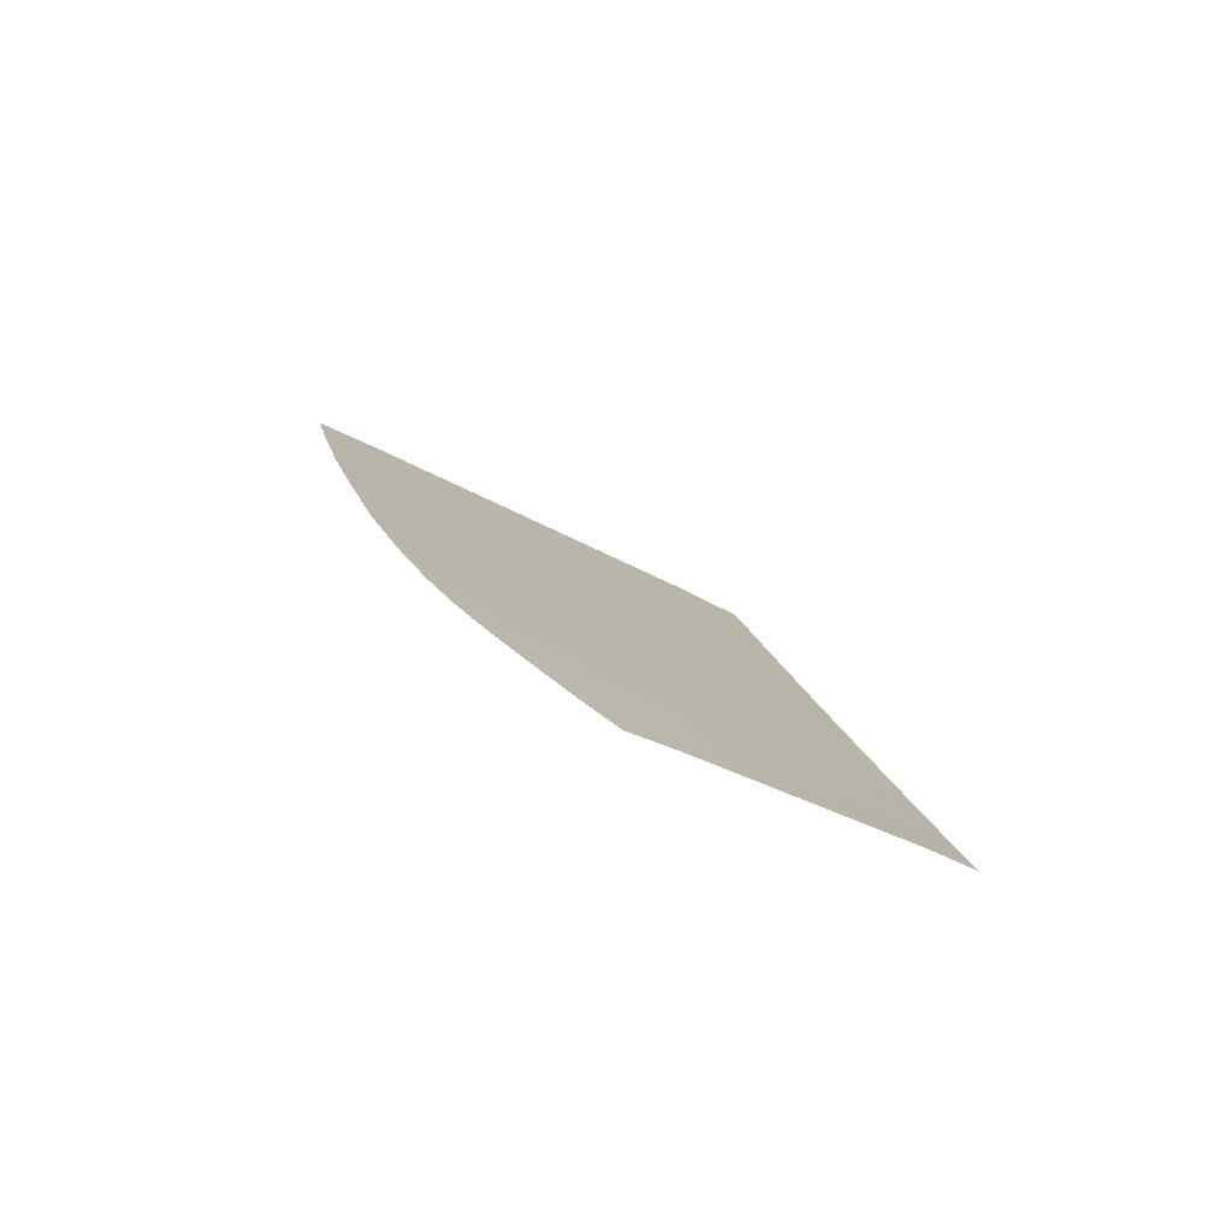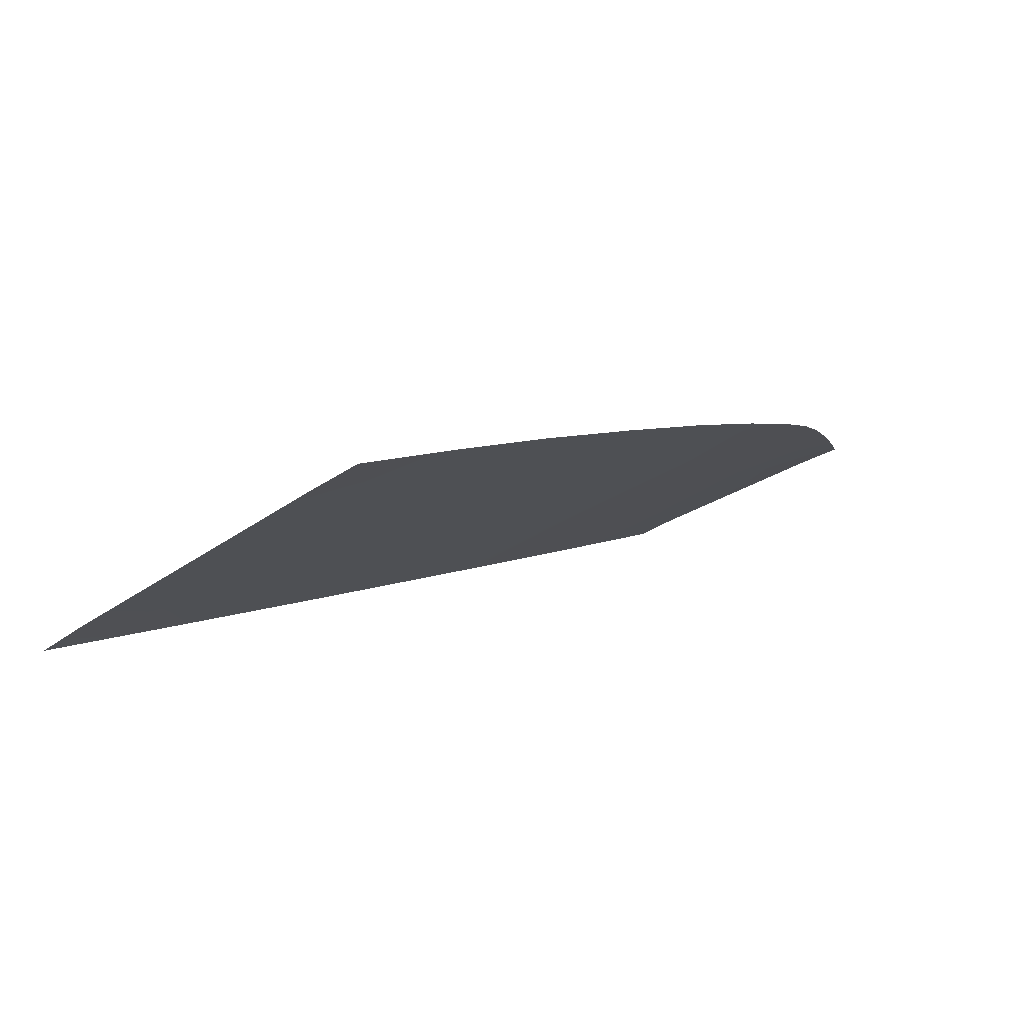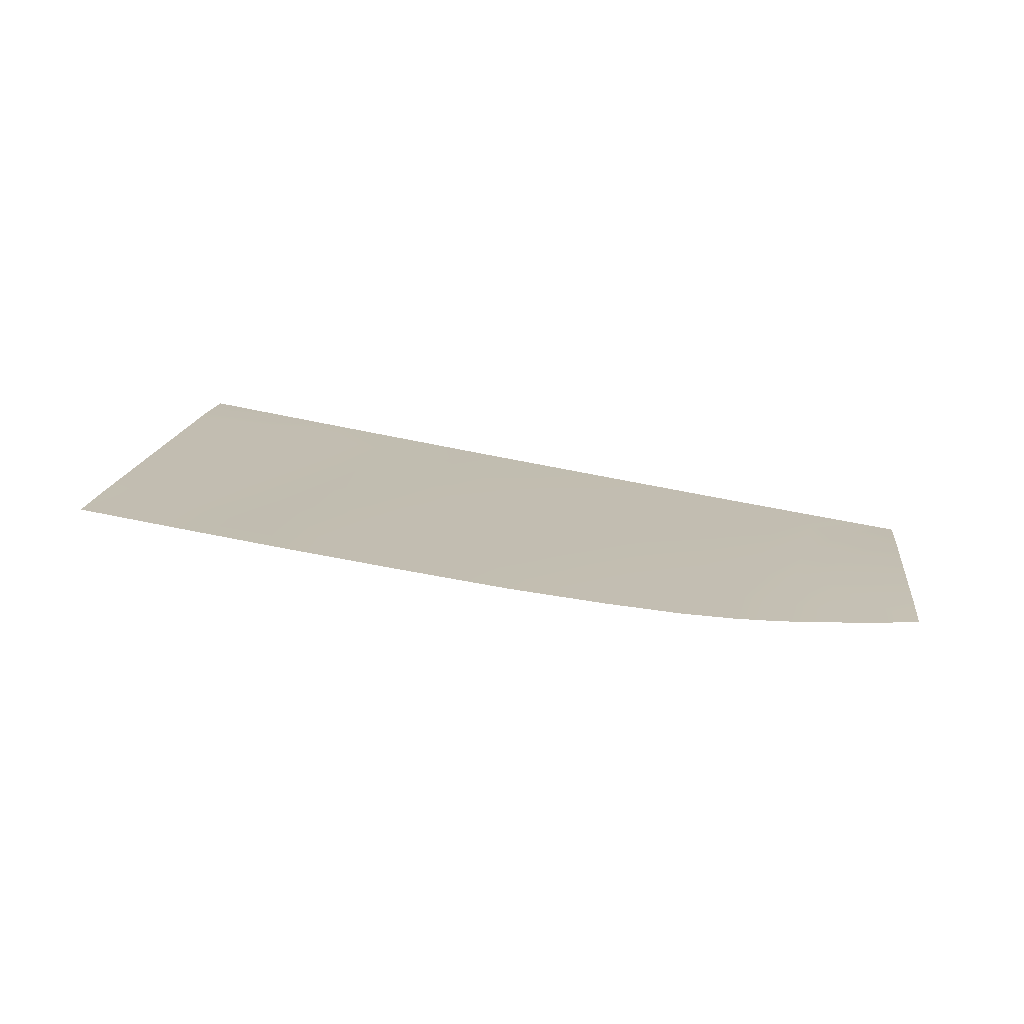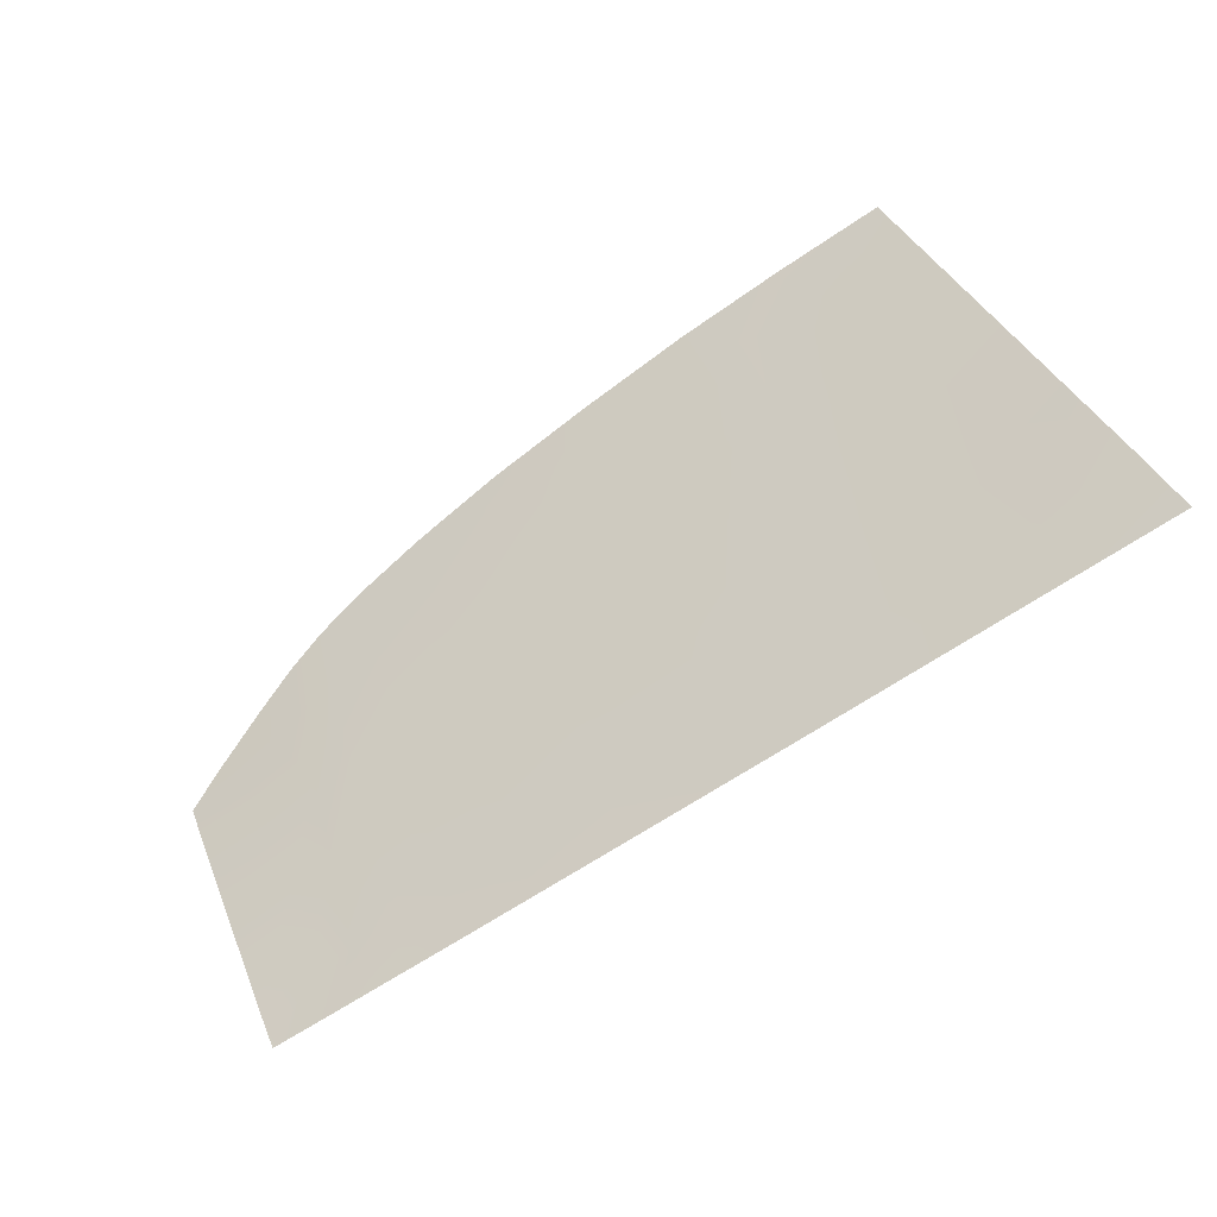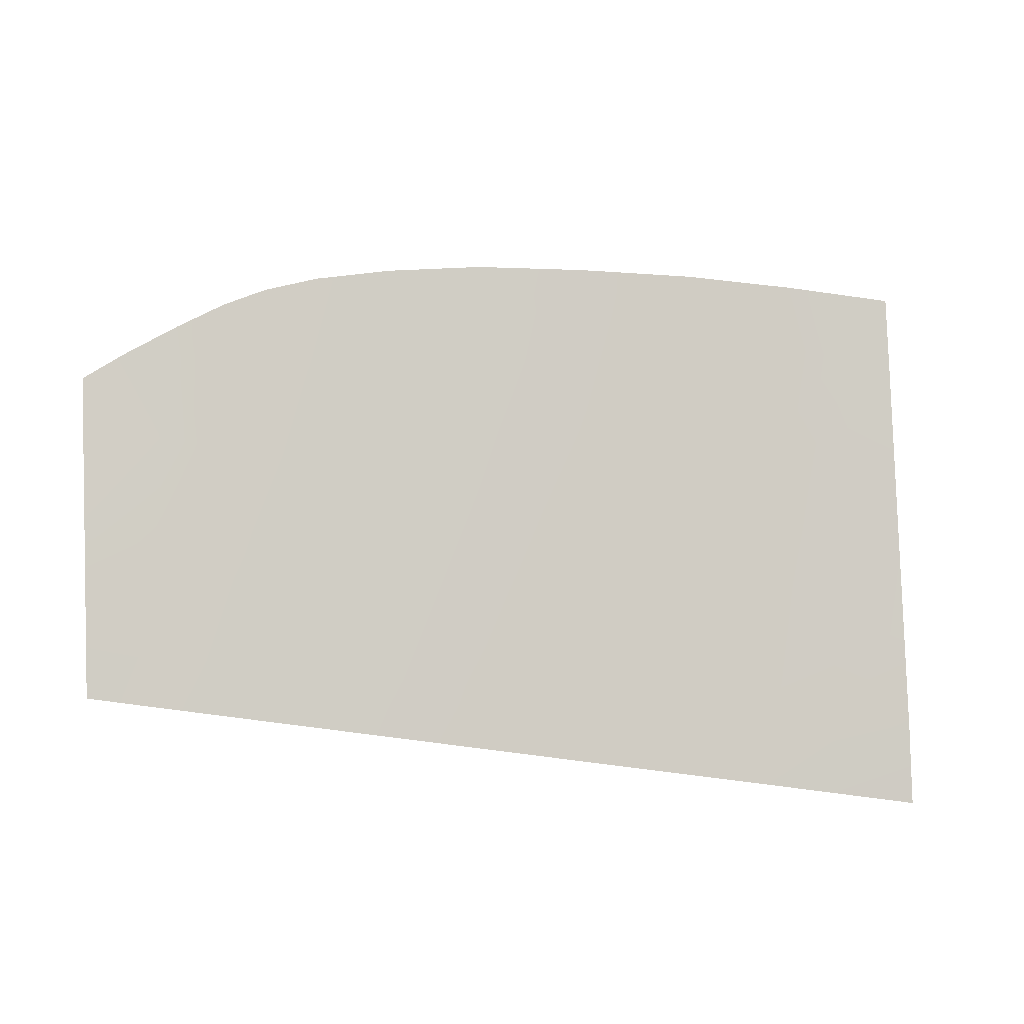
<metadata>
{"format":"obj","ext":"obj","renderer":"f3d","projection":"perspective","resolution":1024,"background":"white","views":[{"elev":14.5,"azim":-102.2,"up":"+Z"},{"elev":10.7,"azim":138.1,"up":"+Z"},{"elev":42.8,"azim":-165.6,"up":"+Z"},{"elev":-73.7,"azim":34.3,"up":"+Y"},{"elev":-33.7,"azim":-9.4,"up":"+Y"}]}
</metadata>
<code>
v  -106.9 71.52 -74.72
v  -107 68.71 -76.16
v  -111.7 68.77 -76.32
v  -107 61.88 -79.65
v  -115.2 66.5 -77.6
v  -114.7 62.28 -79.57
v  -48.41 74.42 -72.1
v  -48.35 79.78 -69.24
v  -43.07 74.17 -72.16
v  -38.44 79.54 -69.36
v  -37.72 73.92 -72.22
v  -53.81 74.66 -72.02
v  -58.5 79.82 -69.29
v  -69.36 75.38 -71.83
v  -68.98 79.49 -69.64
v  -59.22 74.9 -71.93
v  -79.08 75.85 -71.78
v  -79 78.92 -70.16
v  -87.65 76.27 -71.74
v  -94.38 76.6 -71.72
v  -87.64 77.85 -70.91
v  -94.58 61.22 -79.75
v  -99.34 61.47 -79.68
v  -94.48 68.91 -75.73
v  -99.22 68.93 -75.8
v  -103.1 61.66 -79.65
v  -103 68.78 -75.98
v  -48.5 66.65 -76.25
v  -42.6 66.36 -76.31
v  -48.59 58.88 -80.39
v  -42.13 58.54 -80.45
v  -61.47 59.52 -80.17
v  -60.34 67.21 -76.05
v  -55.03 59.2 -80.28
v  -54.42 66.93 -76.15
v  -70.76 60 -80.04
v  -70.06 67.69 -75.93
v  -79.48 60.45 -79.94
v  -79.28 68.15 -75.86
v  -87.72 68.57 -75.79
v  -87.8 60.87 -79.83
v  -48.68 50.87 -84.67
v  -41.66 50.6 -84.67
v  -48.77 42.85 -88.95
v  -41.19 42.66 -88.88
v  -63.86 43.17 -88.94
v  -62.66 51.35 -84.56
v  -56.31 43.01 -88.95
v  -55.67 51.11 -84.61
v  -72.28 43.34 -88.92
v  -71.52 51.67 -84.48
v  -79.91 43.49 -88.91
v  -79.69 51.97 -84.42
v  -87.88 52.26 -84.35
v  -87.96 43.65 -88.88
v  -94.69 52.5 -84.3
v  -94.8 43.78 -88.85
v  -99.49 52.67 -84.25
v  -99.64 43.87 -88.82
v  -103.3 52.8 -84.22
v  -103.4 43.94 -88.8
v  -107.1 52.95 -84.21
v  -107.2 44.01 -88.78
v  -113.5 53.17 -84.11
v  -112.4 44.06 -88.64
v  -48.83 37.07 -92.03
v  -40.84 36.67 -92.15
v  -64.64 37.82 -91.8
v  -56.74 37.45 -91.92
v  -72.75 38.2 -91.66
v  -80.04 38.54 -91.52
v  -88.01 38.91 -91.37
v  -94.86 39.23 -91.23
v  -99.71 39.44 -91.12
v  -103.5 39.61 -91.03
v  -107.3 39.78 -90.94
v  -111.9 40 -90.81
v  -102.9 73.67 -73.46
v  -99.11 75.24 -72.53
v  -36.7 66.06 -76.37
v  -35.67 58.2 -80.51
v  -34.65 50.33 -84.66
v  -33.62 42.46 -88.82
v  -32.84 36.27 -92.26
g H126_305B_L_DTaSI_H126_305B_L
f 1 2 3
f 3 4 5
f 6 5 4
f 7 8 9
f 9 10 11
f 8 12 13
f 14 15 16
f 16 15 13
f 17 18 14
f 14 18 15
f 19 20 21
f 19 21 17
f 17 21 18
f 22 23 24
f 24 23 25
f 26 27 23
f 23 27 25
f 4 2 26
f 26 2 27
f 28 29 30
f 30 29 31
f 32 33 34
f 34 33 35
f 36 37 32
f 32 37 33
f 38 39 36
f 36 39 37
f 40 39 41
f 41 39 38
f 24 40 22
f 22 40 41
f 42 43 44
f 44 43 45
f 46 47 48
f 48 47 49
f 50 51 46
f 46 51 47
f 52 53 50
f 50 53 51
f 54 53 55
f 55 53 52
f 56 54 57
f 57 54 55
f 58 56 59
f 59 56 57
f 60 58 61
f 61 58 59
f 62 60 63
f 63 60 61
f 64 62 65
f 65 62 63
f 44 45 66
f 66 45 67
f 68 46 69
f 69 46 48
f 70 50 68
f 68 50 46
f 71 52 70
f 70 52 50
f 55 52 72
f 72 52 71
f 57 55 73
f 73 55 72
f 59 57 74
f 74 57 73
f 61 59 75
f 75 59 74
f 63 61 76
f 76 61 75
f 76 77 63
f 63 77 65
f 2 1 27
f 27 1 78
f 27 78 25
f 25 78 79
f 25 79 24
f 24 79 20
f 40 24 19
f 19 24 20
f 39 40 17
f 17 40 19
f 39 17 37
f 37 17 14
f 37 14 33
f 33 14 16
f 33 16 35
f 35 16 12
f 29 28 9
f 9 28 7
f 6 4 64
f 64 4 62
f 60 62 26
f 26 62 4
f 58 60 23
f 23 60 26
f 56 58 22
f 22 58 23
f 54 56 41
f 41 56 22
f 53 54 38
f 38 54 41
f 53 38 51
f 51 38 36
f 51 36 47
f 47 36 32
f 47 32 49
f 49 32 34
f 43 42 31
f 31 42 30
f 3 2 4
f 80 29 11
f 11 29 9
f 29 80 31
f 31 80 81
f 82 43 81
f 81 43 31
f 43 82 45
f 45 82 83
f 45 83 67
f 67 83 84
f 28 35 7
f 7 35 12
f 30 34 28
f 28 34 35
f 42 49 30
f 30 49 34
f 48 49 44
f 44 49 42
f 69 48 66
f 66 48 44
f 16 13 12
f 9 8 10
f 7 12 8

</code>
